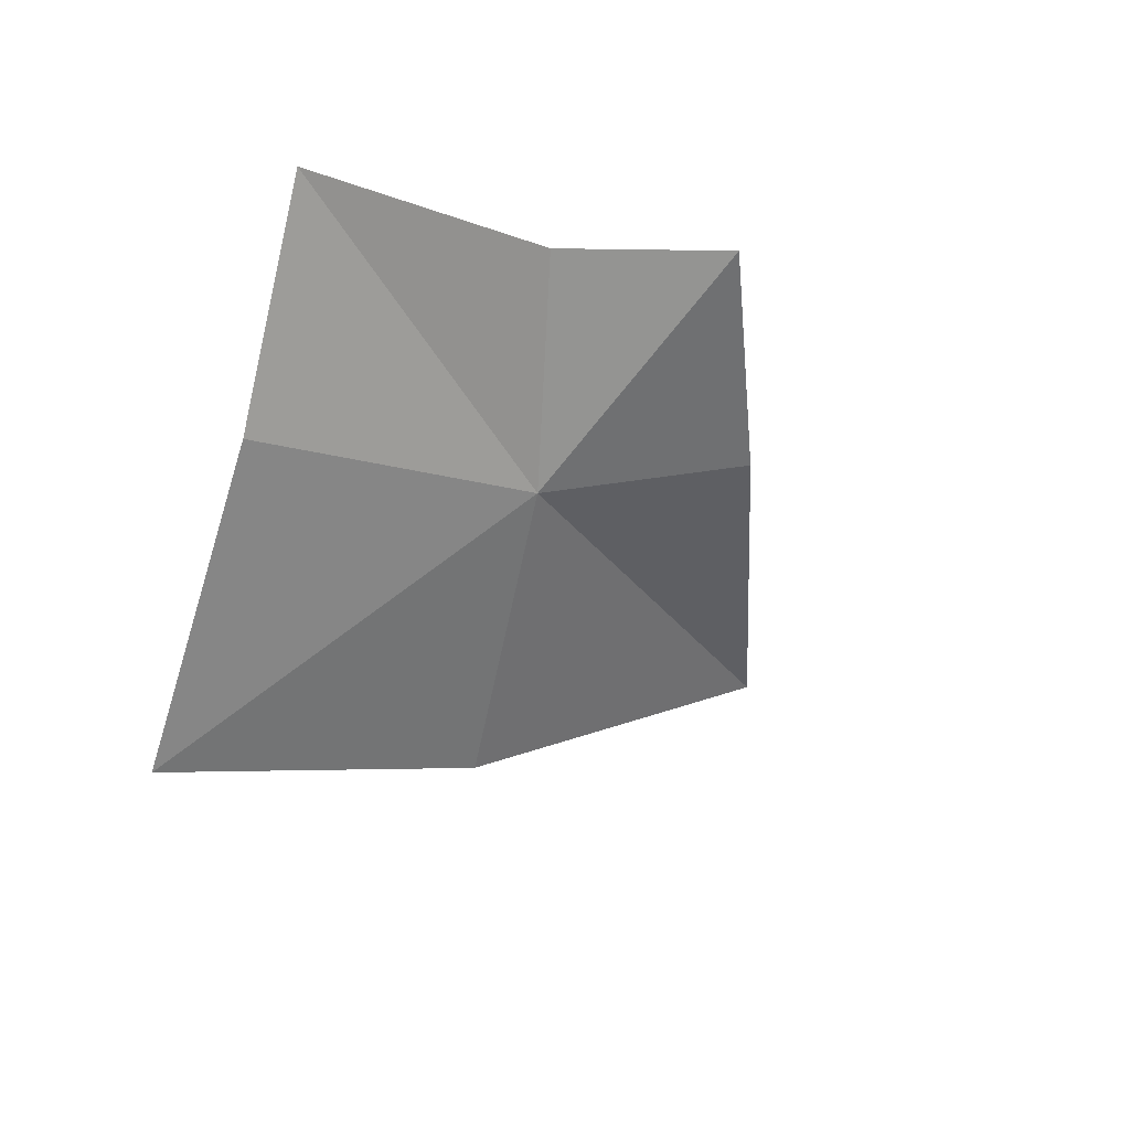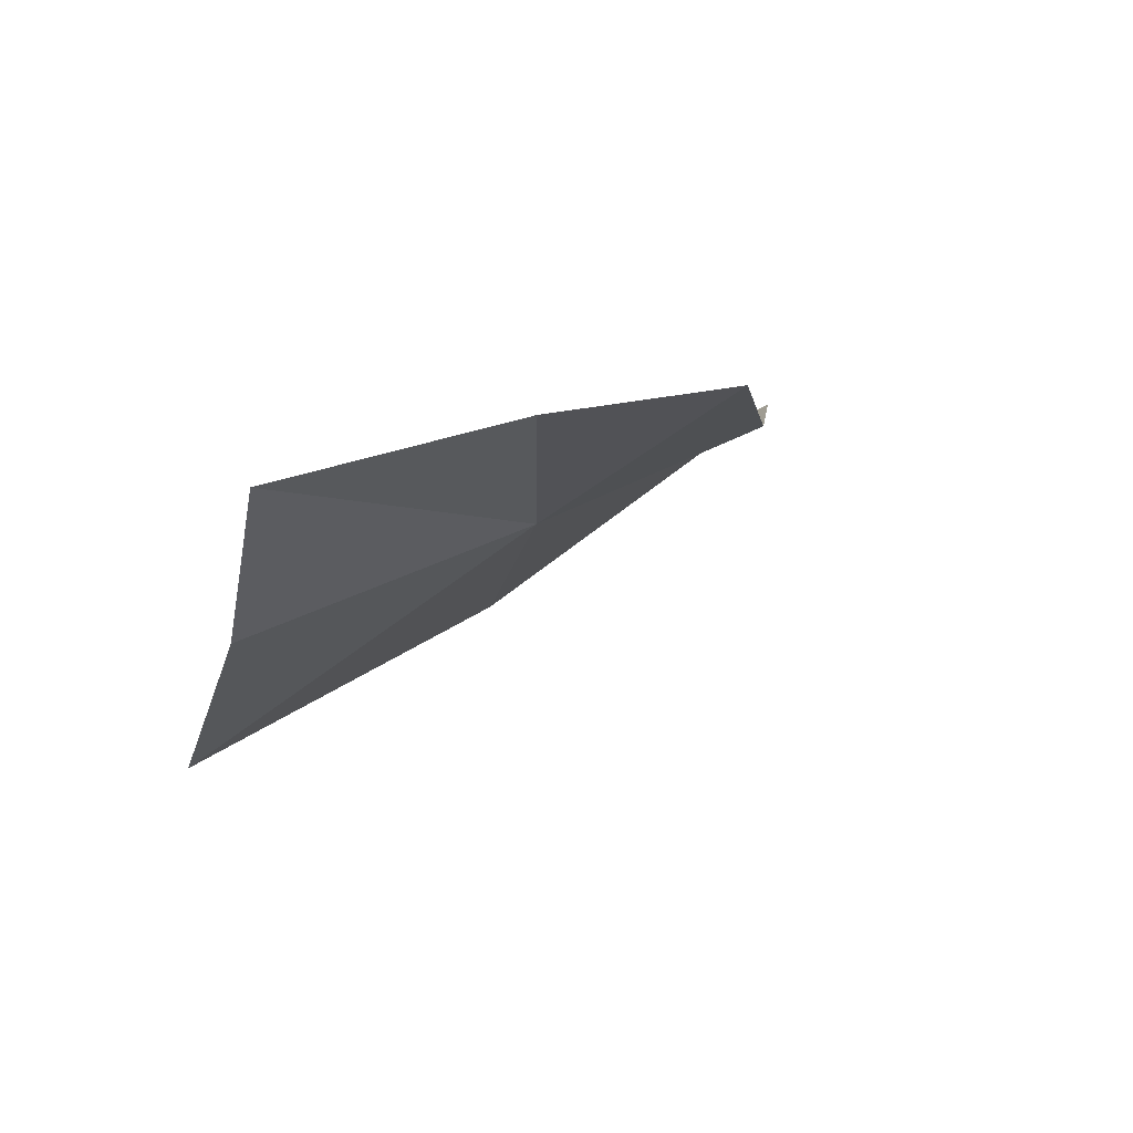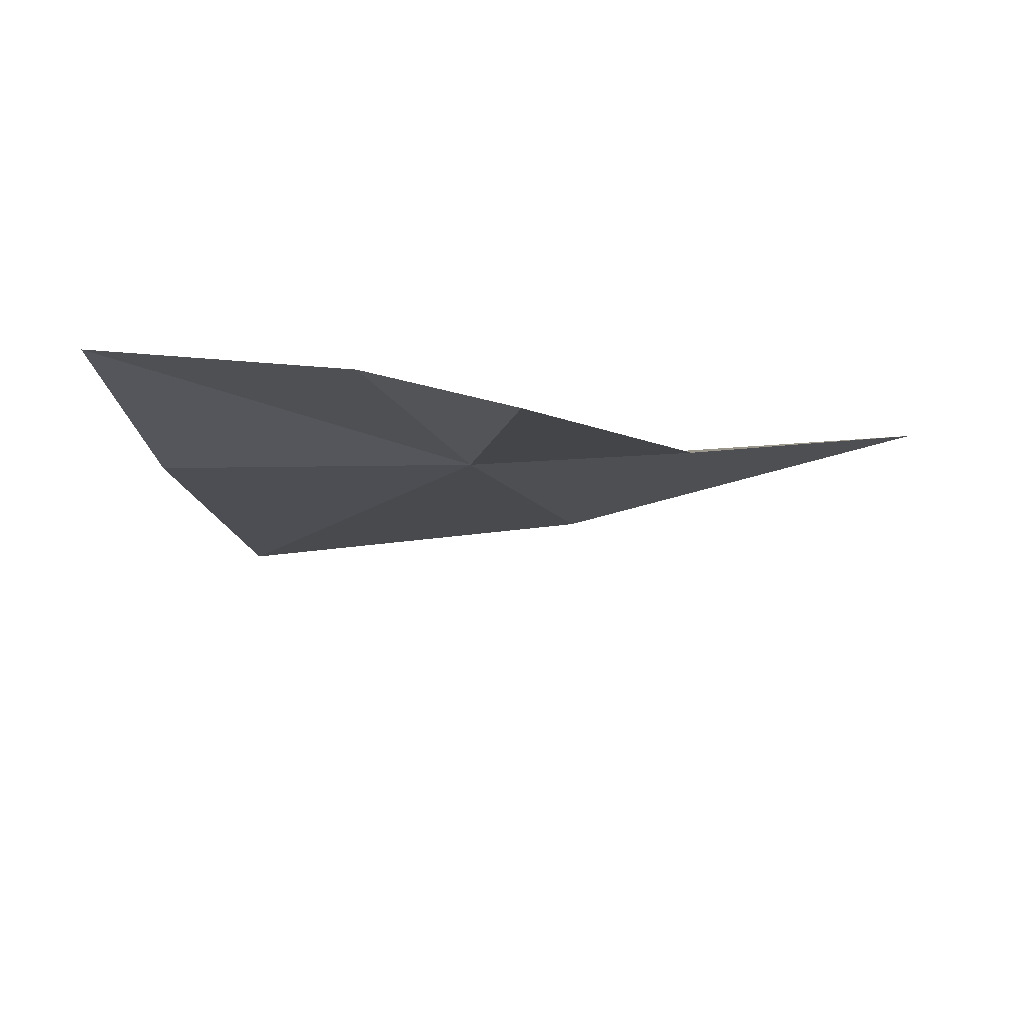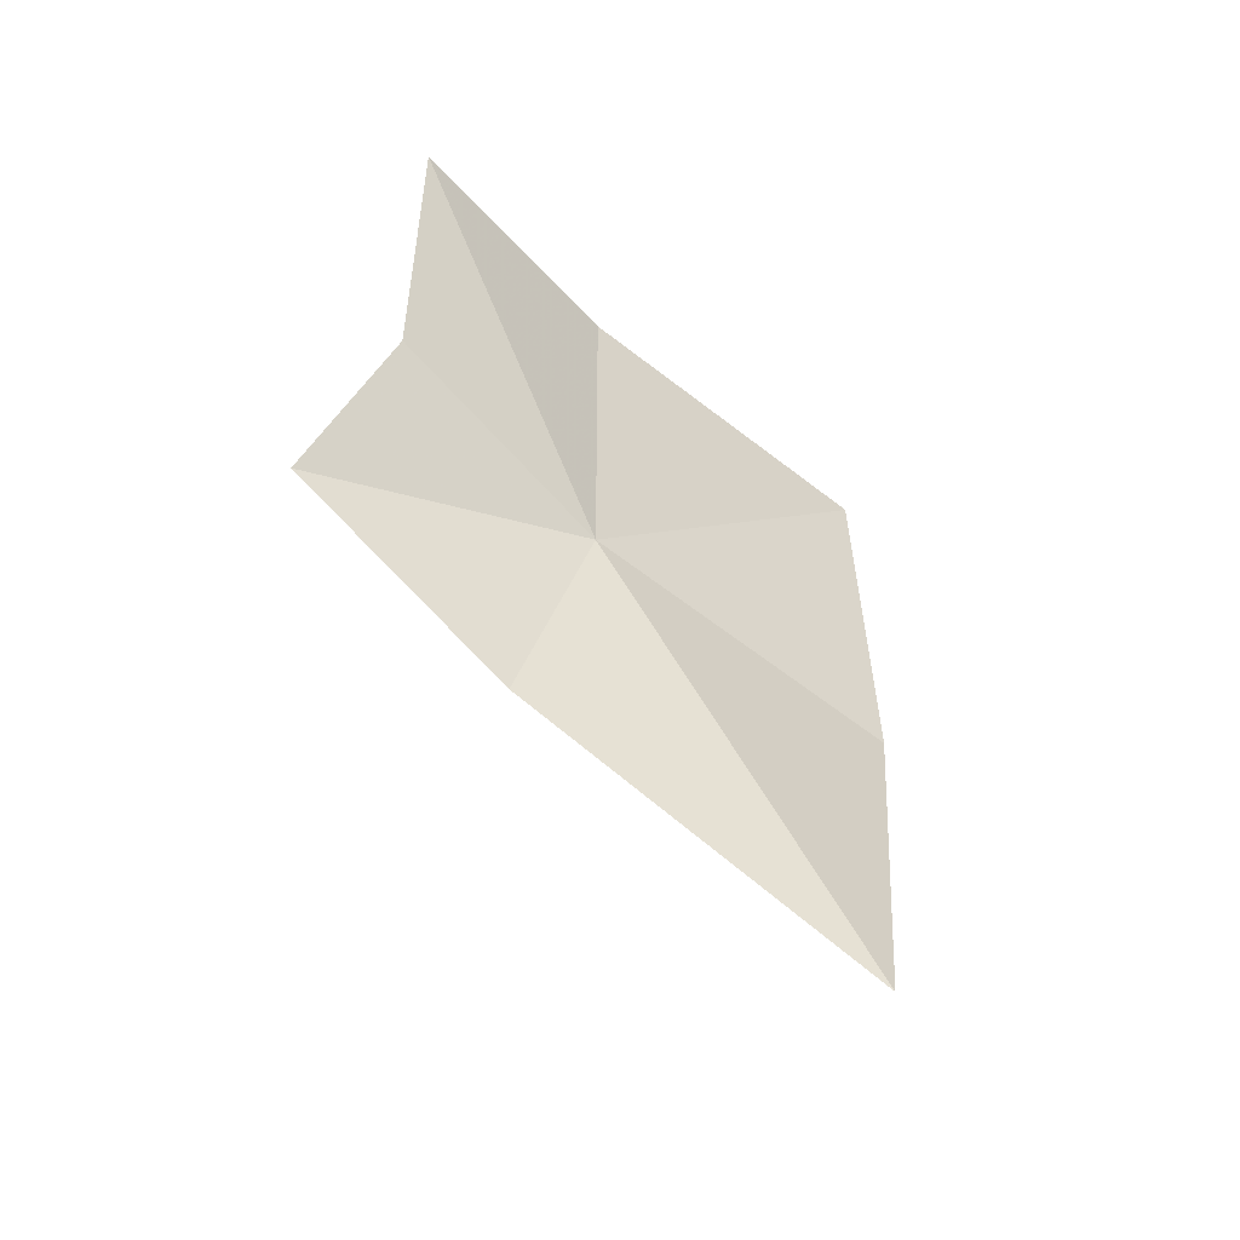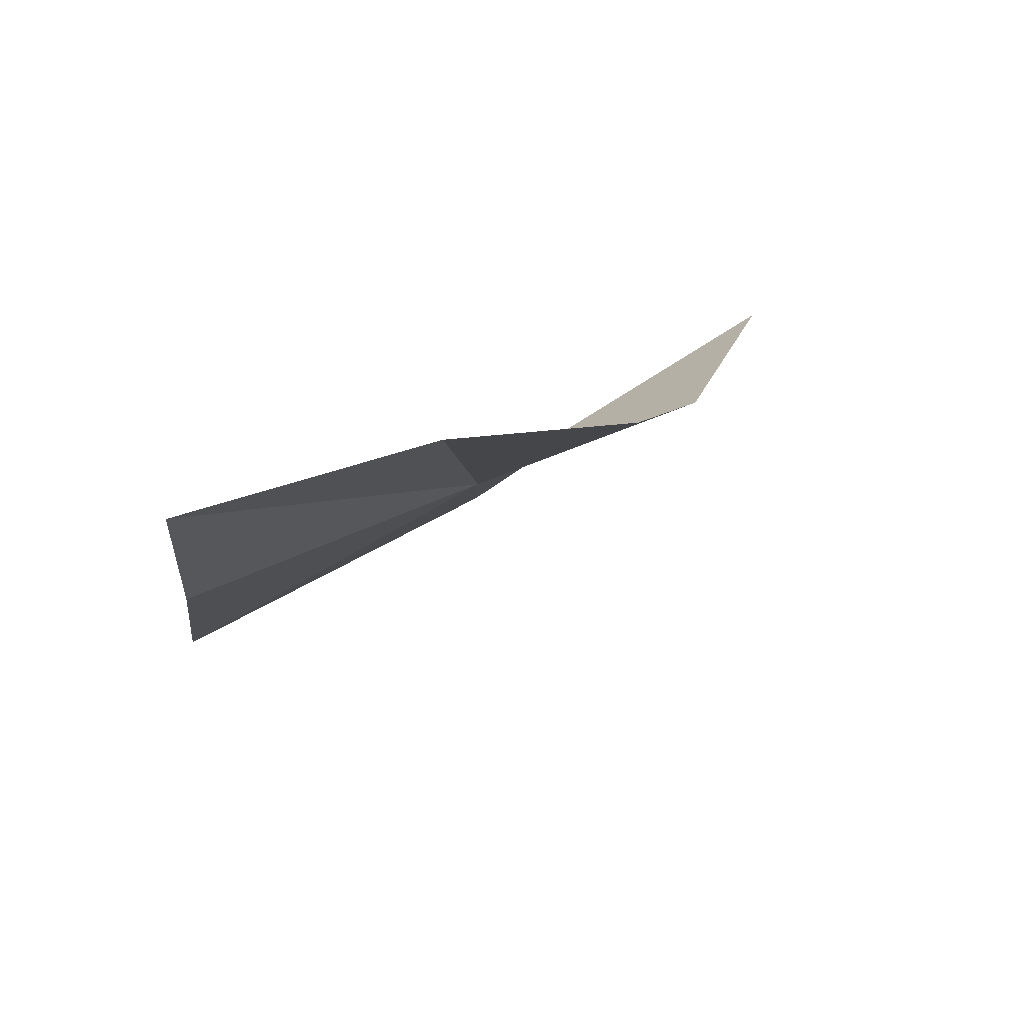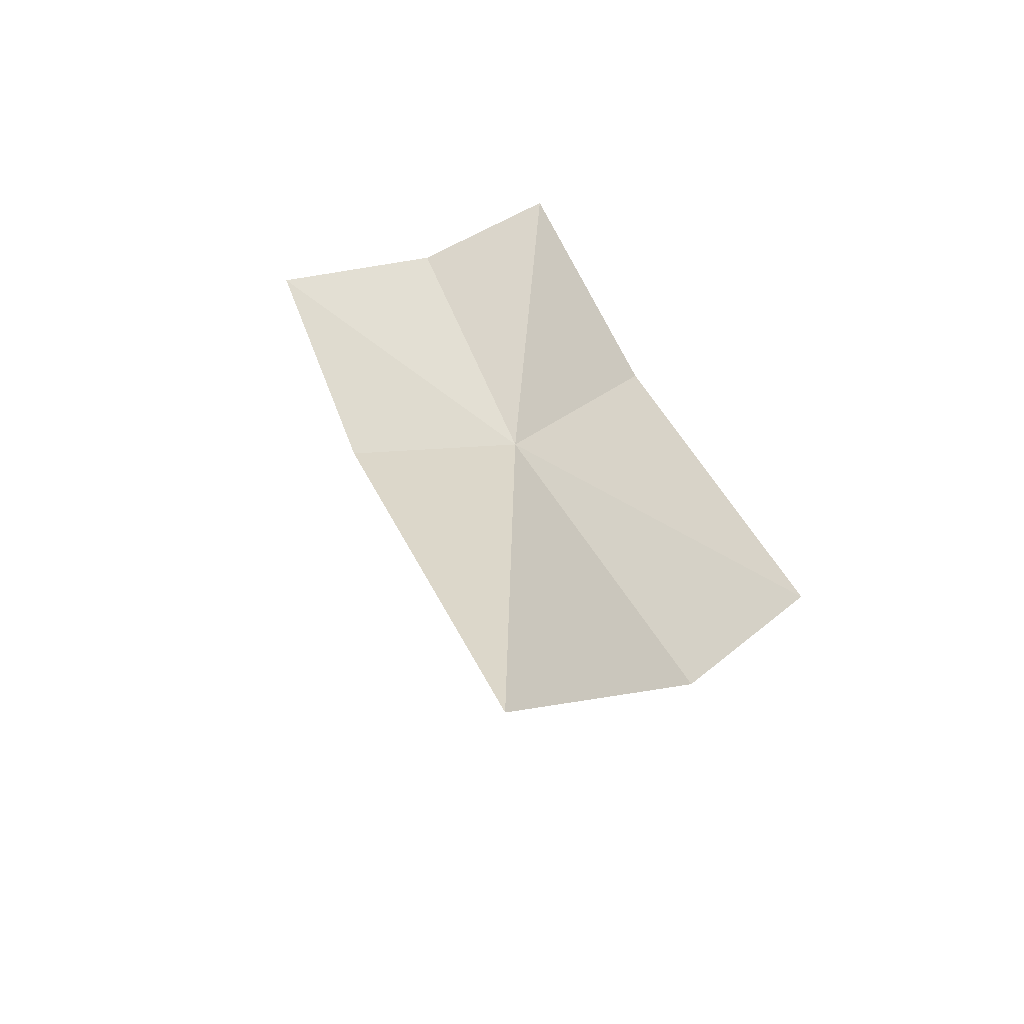
<metadata>
{"format":"obj","ext":"obj","renderer":"f3d","projection":"perspective","resolution":1024,"background":"white","views":[{"elev":-31.0,"azim":137.3,"up":"+Y"},{"elev":15.1,"azim":140.0,"up":"+Y"},{"elev":-65.9,"azim":171.9,"up":"+Z"},{"elev":53.5,"azim":-96.6,"up":"+Y"},{"elev":27.6,"azim":149.5,"up":"+Y"},{"elev":31.6,"azim":-69.0,"up":"+Y"}]}
</metadata>
<code>
v 0.1564 0.04334 0.7012
v 0.1264 0.04516 0.7121
v 0.1479 0.03332 0.7165
v 0.1435 0.04838 0.6955
v 0.1703 0.02648 0.7187
v 0.1759 0.03935 0.7035
v 0.1546 0.05357 0.6857
v 0.164 0.05224 0.6918
v 0.1801 0.05034 0.6941
f 1 2 3
f 1 4 2
f 1 5 6
f 1 3 5
f 1 7 4
f 1 8 7
f 1 9 8
f 1 6 9

</code>
